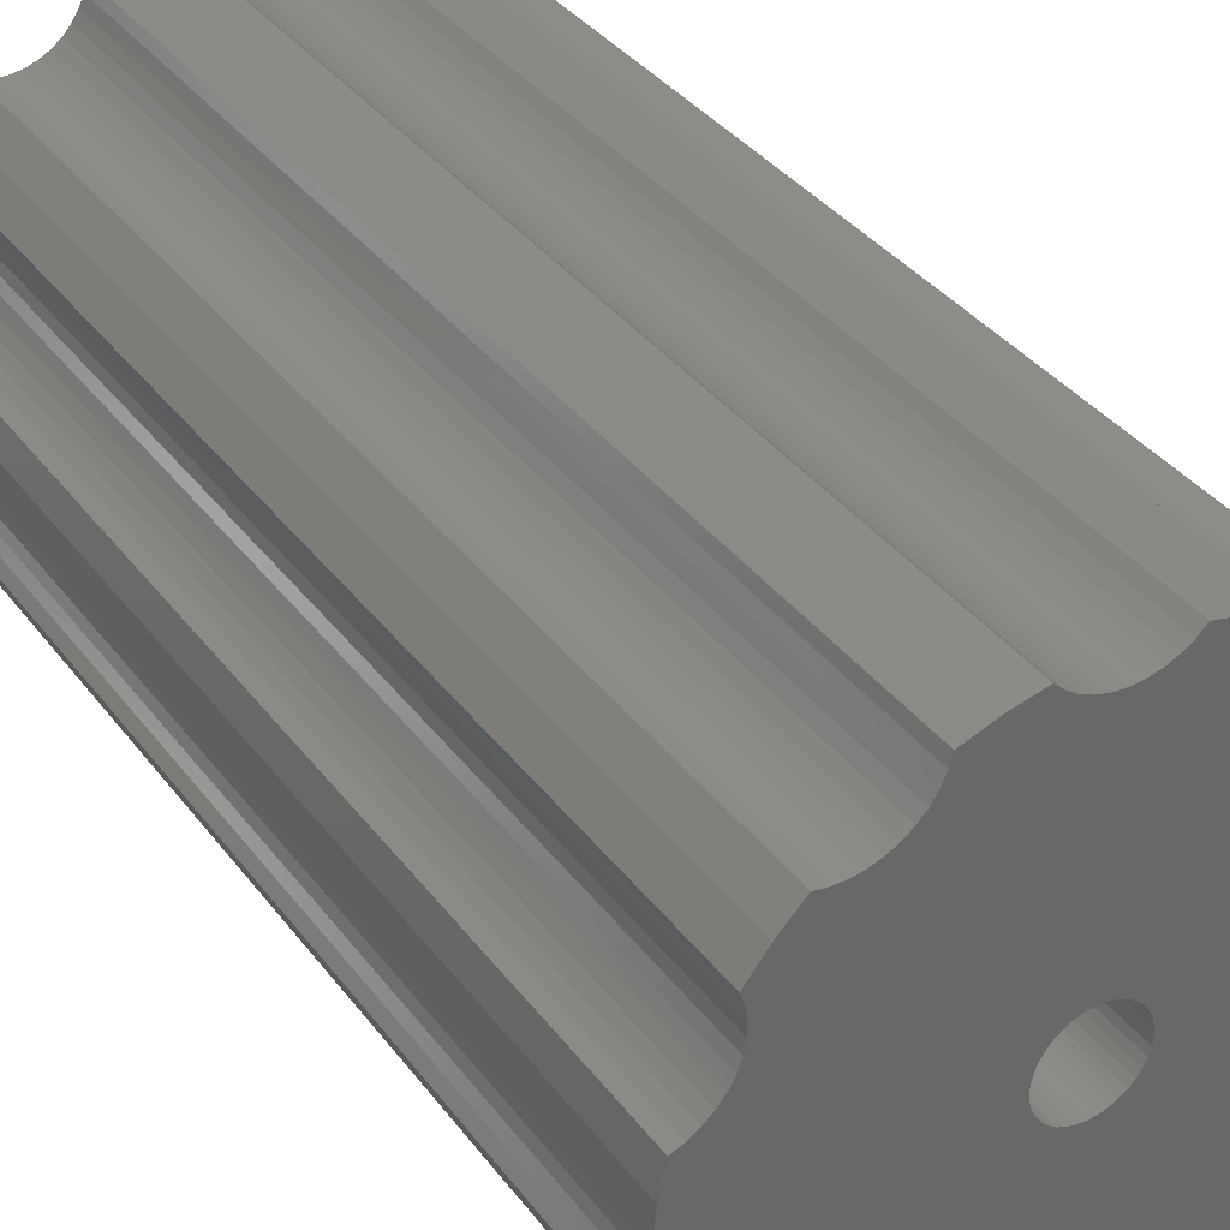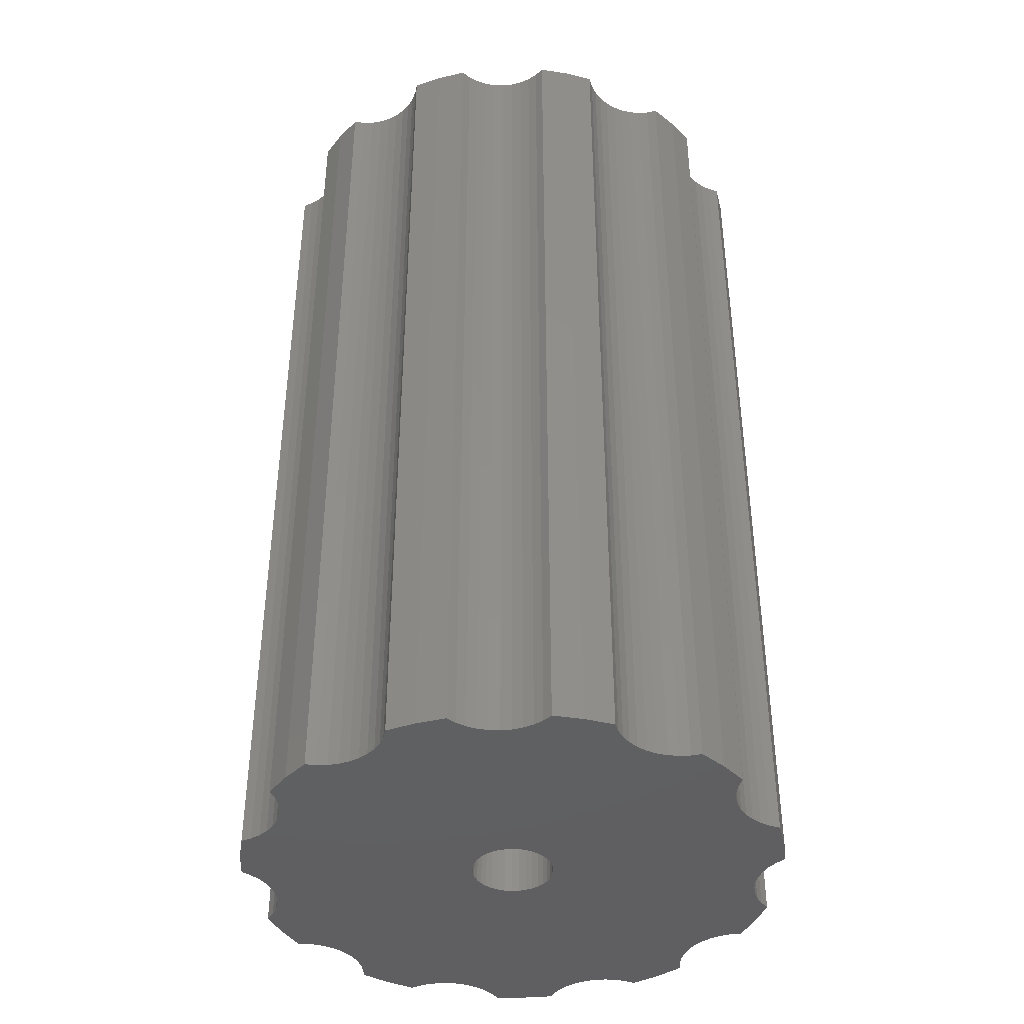
<metadata>
{"format":"stl","ext":"stl","renderer":"f3d","projection":"perspective","resolution":1024,"background":"white","views":[{"elev":36.1,"azim":148.1,"up":"+Y"},{"elev":-40.6,"azim":19.0,"up":"+Z"}]}
</metadata>
<code>
# stl→obj: 408 verts, 816 faces
v 11.57 9.958 22
v 11.57 9.958 0
v 11.15 10.51 0
v 11.15 10.51 22
v 10.66 11.01 0
v 10.66 11.01 22
v 12.69 6.561 22
v 12.69 6.561 0
v 12.63 7.254 0
v 12.63 7.254 22
v 12.5 7.936 0
v 12.5 7.936 22
v 11.8 3.096 22
v 11.8 3.096 0
v 12.12 3.712 0
v 12.12 3.712 22
v 12.38 4.36 0
v 12.38 4.36 22
v 9.175 0.6645 22
v 9.175 0.6645 0
v 9.78 1.008 0
v 9.78 1.008 22
v 10.34 1.416 0
v 10.34 1.416 22
v 5.652 0.03812 22
v 5.652 0.03812 0
v 6.347 0 0
v 6.347 0 22
v 7.041 0.03812 0
v 7.041 0.03812 22
v 2.35 1.416 22
v 2.35 1.416 0
v 2.913 1.008 0
v 2.913 1.008 22
v 3.518 0.6645 0
v 3.518 0.6645 22
v 0.3164 4.36 22
v 0.3164 4.36 0
v 0.5703 3.712 0
v 0.5703 3.712 22
v 0.8936 3.096 0
v 0.8936 3.096 22
v 0.1977 7.936 22
v 0.1977 7.936 0
v 0.06114 7.254 0
v 0.06114 7.254 22
v 0 6.561 0
v 0 6.561 22
v 2.031 11.01 22
v 2.031 11.01 0
v 1.547 10.51 0
v 1.547 10.51 22
v 1.121 9.958 0
v 1.121 9.958 22
v 5.235 12.6 22
v 5.235 12.6 0
v 4.558 12.44 0
v 4.558 12.44 22
v 3.902 12.21 0
v 3.902 12.21 22
v 8.791 12.21 22
v 8.791 12.21 0
v 8.136 12.44 0
v 8.136 12.44 22
v 7.458 12.6 0
v 7.458 12.6 22
v 12.5 6.405 22
v 9.096 4.763 22
v 9.33 5.264 22
v 12.23 4.565 22
v 12.12 4.791 22
v 12.06 5.032 22
v 9.473 5.799 22
v 10.33 1.666 22
v 12.03 5.281 22
v 12.04 5.531 22
v 9.522 6.35 22
v 12.1 5.775 22
v 12.2 6.006 22
v 11.08 2.898 22
v 11.31 3.004 22
v 7.519 0.6089 22
v 7.734 0.7372 22
v 6.898 3.223 22
v 2.36 1.666 22
v 11.55 3.071 22
v 10.36 1.915 22
v 10.44 2.154 22
v 8.387 3.918 22
v 10.55 2.379 22
v 8.779 4.309 22
v 10.7 2.581 22
v 10.88 2.756 22
v 7.934 3.6 22
v 8.712 0.8527 22
v 8.951 0.7781 22
v 7.432 3.366 22
v 7.968 0.8277 22
v 8.213 0.8778 22
v 8.464 0.8862 22
v 6.347 3.175 22
v 7.168 0.2544 22
v 7.329 0.4464 22
v 5.525 0.2544 22
v 5.364 0.4464 22
v 5.795 3.223 22
v 5.174 0.6089 22
v 3.597 4.763 22
v 1.143 3.071 22
v 0.9883 8.523 22
v 0.8307 8.328 22
v 3.363 7.436 22
v 5.261 3.366 22
v 4.725 0.8277 22
v 4.959 0.7372 22
v 3.742 0.7781 22
v 4.759 3.6 22
v 3.981 0.8527 22
v 4.229 0.8862 22
v 4.48 0.8778 22
v 3.363 5.264 22
v 0.1961 6.405 22
v 2.256 2.154 22
v 2.329 1.915 22
v 4.306 3.918 22
v 1.817 2.756 22
v 3.914 4.309 22
v 1.997 2.581 22
v 2.144 2.379 22
v 3.22 5.799 22
v 0.6643 5.281 22
v 0.637 5.032 22
v 0.5685 4.791 22
v 0.4606 4.565 22
v 1.384 3.004 22
v 1.611 2.898 22
v 3.22 6.901 22
v 0.6428 8.162 22
v 0.4298 8.03 22
v 0.3633 6.218 22
v 0.4969 6.006 22
v 3.172 6.35 22
v 0.5933 5.775 22
v 0.6496 5.531 22
v 3.597 7.938 22
v 1.196 8.977 22
v 1.111 8.741 22
v 3.914 8.391 22
v 2.278 10.96 22
v 2.528 10.96 22
v 4.306 8.782 22
v 2.776 11 22
v 1.202 9.721 22
v 1.242 9.474 22
v 1.24 9.223 22
v 7.432 9.334 22
v 6.898 9.477 22
v 7.276 12.43 22
v 7.934 9.1 22
v 9.26 11.34 22
v 9.089 11.53 22
v 8.952 11.74 22
v 4.759 9.1 22
v 3.235 11.19 22
v 3.013 11.07 22
v 5.795 9.477 22
v 5.261 9.334 22
v 3.841 11.97 22
v 5.854 12.19 22
v 5.626 12.29 22
v 8.852 11.97 22
v 10.17 10.96 22
v 8.387 8.782 22
v 10.42 10.96 22
v 8.779 8.391 22
v 9.096 7.938 22
v 11.45 9.223 22
v 11.5 8.977 22
v 3.741 11.74 22
v 3.604 11.53 22
v 3.434 11.34 22
v 5.417 12.43 22
v 6.596 12.13 22
v 6.347 9.525 22
v 6.347 12.11 22
v 6.097 12.13 22
v 9.917 11 22
v 9.68 11.07 22
v 9.458 11.19 22
v 7.067 12.29 22
v 6.839 12.19 22
v 11.49 9.721 22
v 11.45 9.474 22
v 12.33 6.218 22
v 9.473 6.901 22
v 11.58 8.741 22
v 9.33 7.436 22
v 11.7 8.523 22
v 12.26 8.03 22
v 12.05 8.162 22
v 11.86 8.328 22
v 0.1961 6.405 0
v 10.33 1.666 0
v 3.742 0.7781 0
v 0.9883 8.523 0
v 1.111 8.741 0
v 5.451 6.676 0
v 5.408 6.185 0
v 0.6496 5.531 0
v 5.394 6.35 0
v 0.5933 5.775 0
v 0.4969 6.006 0
v 5.522 5.874 0
v 5.451 6.024 0
v 0.4606 4.565 0
v 3.981 0.8527 0
v 5.87 5.525 0
v 8.852 11.97 0
v 8.952 11.74 0
v 6.672 7.245 0
v 9.089 11.53 0
v 6.823 7.175 0
v 6.512 7.288 0
v 3.741 11.74 0
v 3.841 11.97 0
v 6.021 7.245 0
v 5.522 6.826 0
v 0.3633 6.218 0
v 5.408 6.515 0
v 0.5685 4.791 0
v 0.637 5.032 0
v 0.6643 5.281 0
v 10.44 2.154 0
v 10.36 1.915 0
v 6.959 5.62 0
v 6.823 5.525 0
v 5.417 12.43 0
v 5.626 12.29 0
v 6.181 7.288 0
v 0.4298 8.03 0
v 0.6428 8.162 0
v 0.8307 8.328 0
v 2.36 1.666 0
v 5.364 0.4464 0
v 6.181 5.412 0
v 5.525 0.2544 0
v 6.347 5.397 0
v 7.168 0.2544 0
v 7.329 0.4464 0
v 6.512 5.412 0
v 7.519 0.6089 0
v 11.55 3.071 0
v 7.171 5.874 0
v 11.31 3.004 0
v 11.08 2.898 0
v 10.88 2.756 0
v 7.076 5.738 0
v 10.7 2.581 0
v 10.55 2.379 0
v 5.854 12.19 0
v 6.097 12.13 0
v 6.347 7.303 0
v 6.347 12.11 0
v 6.596 12.13 0
v 6.839 12.19 0
v 1.196 8.977 0
v 1.24 9.223 0
v 5.617 6.962 0
v 1.817 2.756 0
v 1.611 2.898 0
v 1.384 3.004 0
v 1.997 2.581 0
v 5.617 5.738 0
v 2.144 2.379 0
v 5.734 5.62 0
v 2.256 2.154 0
v 6.021 5.455 0
v 4.48 0.8778 0
v 4.229 0.8862 0
v 5.174 0.6089 0
v 4.959 0.7372 0
v 4.725 0.8277 0
v 7.242 6.024 0
v 12.5 6.405 0
v 7.076 6.962 0
v 7.067 12.29 0
v 7.276 12.43 0
v 5.87 7.175 0
v 3.434 11.34 0
v 3.604 11.53 0
v 2.528 10.96 0
v 5.734 7.08 0
v 2.278 10.96 0
v 1.143 3.071 0
v 2.329 1.915 0
v 6.672 5.455 0
v 7.968 0.8277 0
v 7.734 0.7372 0
v 8.951 0.7781 0
v 8.712 0.8527 0
v 8.464 0.8862 0
v 8.213 0.8778 0
v 7.285 6.185 0
v 12.03 5.281 0
v 12.06 5.032 0
v 12.12 4.791 0
v 12.23 4.565 0
v 12.33 6.218 0
v 12.2 6.006 0
v 7.299 6.35 0
v 12.1 5.775 0
v 12.04 5.531 0
v 7.285 6.515 0
v 12.26 8.03 0
v 7.171 6.826 0
v 11.5 8.977 0
v 7.242 6.676 0
v 11.58 8.741 0
v 11.49 9.721 0
v 11.45 9.474 0
v 11.45 9.223 0
v 10.42 10.96 0
v 10.17 10.96 0
v 6.959 7.08 0
v 9.917 11 0
v 2.776 11 0
v 3.013 11.07 0
v 3.235 11.19 0
v 1.202 9.721 0
v 1.242 9.474 0
v 11.7 8.523 0
v 11.86 8.328 0
v 12.05 8.162 0
v 9.26 11.34 0
v 9.458 11.19 0
v 9.68 11.07 0
v 9.522 6.35 3
v 9.473 6.901 3
v 9.33 7.436 3
v 9.096 7.938 3
v 8.779 8.391 3
v 8.387 8.782 3
v 7.934 9.1 3
v 7.432 9.334 3
v 6.898 9.477 3
v 6.347 9.525 3
v 5.795 9.477 3
v 5.261 9.334 3
v 4.759 9.1 3
v 4.306 8.782 3
v 3.914 8.391 3
v 3.597 7.938 3
v 3.363 7.436 3
v 3.22 6.901 3
v 3.172 6.35 3
v 3.22 5.799 3
v 3.363 5.264 3
v 3.597 4.763 3
v 3.914 4.309 3
v 4.306 3.918 3
v 4.759 3.6 3
v 5.261 3.366 3
v 5.795 3.223 3
v 6.347 3.175 3
v 6.898 3.223 3
v 7.432 3.366 3
v 7.934 3.6 3
v 8.387 3.918 3
v 8.779 4.309 3
v 9.096 4.763 3
v 9.33 5.264 3
v 9.473 5.799 3
v 6.672 7.245 3
v 6.512 7.288 3
v 6.347 7.303 3
v 6.181 7.288 3
v 6.021 7.245 3
v 5.87 7.175 3
v 5.734 7.08 3
v 5.617 6.962 3
v 5.522 6.826 3
v 5.451 6.676 3
v 5.408 6.515 3
v 5.394 6.35 3
v 5.408 6.185 3
v 5.451 6.024 3
v 5.522 5.874 3
v 5.617 5.738 3
v 5.734 5.62 3
v 5.87 5.525 3
v 6.021 5.455 3
v 6.181 5.412 3
v 6.347 5.397 3
v 6.512 5.412 3
v 6.672 5.455 3
v 6.823 5.525 3
v 6.959 5.62 3
v 7.076 5.738 3
v 7.171 5.874 3
v 7.242 6.024 3
v 7.285 6.185 3
v 7.299 6.35 3
v 7.285 6.515 3
v 7.242 6.676 3
v 7.171 6.826 3
v 7.076 6.962 3
v 6.959 7.08 3
v 6.823 7.175 3
f 1 2 3
f 1 3 4
f 4 3 5
f 4 5 6
f 7 8 9
f 7 9 10
f 10 9 11
f 10 11 12
f 13 14 15
f 13 15 16
f 16 15 17
f 16 17 18
f 19 20 21
f 19 21 22
f 22 21 23
f 22 23 24
f 25 26 27
f 25 27 28
f 28 27 29
f 28 29 30
f 31 32 33
f 31 33 34
f 34 33 35
f 34 35 36
f 37 38 39
f 37 39 40
f 40 39 41
f 40 41 42
f 43 44 45
f 43 45 46
f 46 45 47
f 46 47 48
f 49 50 51
f 49 51 52
f 52 51 53
f 52 53 54
f 55 56 57
f 55 57 58
f 58 57 59
f 58 59 60
f 61 62 63
f 61 63 64
f 64 63 65
f 64 65 66
f 67 7 10
f 68 16 69
f 69 16 18
f 69 18 70
f 70 71 69
f 69 71 72
f 69 72 73
f 22 24 74
f 72 75 73
f 73 75 76
f 73 76 77
f 77 76 78
f 77 78 79
f 68 80 81
f 82 83 84
f 85 31 34
f 81 86 68
f 68 86 13
f 68 13 16
f 87 88 89
f 89 88 90
f 89 90 91
f 91 90 92
f 91 92 68
f 68 92 93
f 68 93 80
f 94 95 96
f 84 83 97
f 87 89 74
f 74 89 94
f 74 94 22
f 22 94 96
f 22 96 19
f 83 98 97
f 97 98 99
f 97 99 94
f 94 99 100
f 94 100 95
f 28 30 101
f 101 30 102
f 101 102 84
f 84 102 103
f 84 103 82
f 25 28 104
f 104 28 101
f 104 101 105
f 105 101 106
f 105 106 107
f 108 42 109
f 110 111 112
f 113 114 106
f 106 114 115
f 106 115 107
f 36 116 117
f 116 118 117
f 117 118 119
f 117 119 113
f 113 119 120
f 113 120 114
f 42 108 40
f 40 108 121
f 40 121 37
f 46 48 122
f 123 124 125
f 125 124 85
f 125 85 117
f 117 85 34
f 117 34 36
f 108 126 127
f 127 126 128
f 127 128 125
f 125 128 129
f 125 129 123
f 130 131 121
f 121 131 132
f 132 133 121
f 121 133 134
f 121 134 37
f 109 135 108
f 108 135 136
f 108 136 126
f 112 111 137
f 137 111 138
f 137 138 139
f 140 141 142
f 142 141 143
f 142 143 130
f 130 143 144
f 130 144 131
f 140 142 122
f 122 142 137
f 122 137 46
f 46 137 139
f 46 139 43
f 145 146 112
f 112 146 147
f 112 147 110
f 148 52 54
f 49 52 149
f 149 52 148
f 149 148 150
f 150 148 151
f 150 151 152
f 54 153 148
f 148 153 154
f 148 154 145
f 145 154 155
f 145 155 146
f 156 64 157
f 157 64 66
f 157 66 158
f 159 160 156
f 156 160 161
f 156 161 162
f 163 164 151
f 151 164 165
f 151 165 152
f 166 58 167
f 167 58 60
f 167 60 168
f 169 170 166
f 162 171 156
f 156 171 61
f 156 61 64
f 172 173 174
f 174 173 175
f 174 175 6
f 6 175 4
f 175 176 177
f 177 176 178
f 168 179 167
f 167 179 180
f 167 180 163
f 163 180 181
f 163 181 164
f 170 182 166
f 166 182 55
f 166 55 58
f 157 183 184
f 184 183 185
f 184 185 166
f 166 185 186
f 166 186 169
f 172 187 173
f 173 187 188
f 173 188 159
f 159 188 189
f 159 189 160
f 158 190 157
f 157 190 191
f 157 191 183
f 1 4 192
f 192 4 175
f 192 175 193
f 193 175 177
f 79 194 77
f 77 194 67
f 77 67 195
f 195 67 10
f 195 10 12
f 178 176 196
f 196 176 197
f 196 197 198
f 12 199 195
f 195 199 200
f 195 200 197
f 197 200 201
f 197 201 198
f 202 47 45
f 203 23 21
f 204 35 33
f 205 206 207
f 208 209 210
f 210 209 211
f 210 211 212
f 213 39 214
f 214 39 38
f 214 38 215
f 216 204 217
f 218 219 220
f 220 219 221
f 220 221 222
f 223 65 63
f 224 225 226
f 207 206 227
f 212 228 210
f 210 228 202
f 210 202 229
f 229 202 45
f 229 45 44
f 215 230 214
f 214 230 231
f 214 231 208
f 208 231 232
f 208 232 209
f 233 234 235
f 235 234 203
f 235 203 236
f 223 63 220
f 220 63 62
f 220 62 218
f 237 238 239
f 44 240 229
f 229 240 241
f 229 241 207
f 207 241 242
f 207 242 205
f 33 32 243
f 244 245 246
f 246 245 247
f 246 247 26
f 26 247 27
f 29 27 248
f 248 27 247
f 248 247 249
f 249 247 250
f 249 250 251
f 14 252 253
f 253 252 254
f 254 255 253
f 253 255 256
f 253 256 257
f 257 256 258
f 257 258 235
f 235 258 259
f 235 259 233
f 225 59 226
f 226 59 57
f 226 57 239
f 239 57 56
f 239 56 237
f 238 260 239
f 239 260 261
f 239 261 262
f 262 261 263
f 262 263 223
f 223 263 264
f 223 264 265
f 206 266 227
f 227 266 267
f 227 267 268
f 269 270 213
f 213 270 271
f 269 213 272
f 272 213 273
f 272 273 274
f 274 273 275
f 274 275 276
f 277 278 217
f 217 278 279
f 217 279 216
f 244 280 245
f 245 280 281
f 245 281 277
f 277 281 282
f 277 282 278
f 14 253 15
f 15 253 283
f 15 283 17
f 9 8 284
f 285 3 2
f 265 286 223
f 223 286 287
f 223 287 65
f 288 289 226
f 226 289 290
f 226 290 224
f 291 292 293
f 293 292 268
f 293 268 50
f 50 268 51
f 271 294 213
f 213 294 41
f 213 41 39
f 204 33 217
f 217 33 243
f 217 243 275
f 275 243 295
f 275 295 276
f 296 297 250
f 250 297 298
f 250 298 251
f 203 21 236
f 236 21 20
f 236 20 299
f 299 300 236
f 236 300 301
f 236 301 296
f 296 301 302
f 296 302 297
f 303 304 283
f 283 304 305
f 305 306 283
f 283 306 307
f 283 307 17
f 308 309 310
f 310 309 311
f 310 311 303
f 303 311 312
f 303 312 304
f 308 310 284
f 284 310 313
f 284 313 9
f 9 313 314
f 9 314 11
f 315 316 317
f 317 316 318
f 2 319 285
f 285 319 320
f 285 320 315
f 315 320 321
f 315 321 316
f 5 3 322
f 322 3 285
f 322 285 323
f 323 285 324
f 323 324 325
f 291 326 292
f 292 326 327
f 292 327 288
f 288 327 328
f 288 328 289
f 53 51 329
f 329 51 268
f 329 268 330
f 330 268 267
f 318 331 317
f 317 331 332
f 317 332 313
f 313 332 333
f 313 333 314
f 221 334 222
f 222 334 335
f 222 335 324
f 324 335 336
f 324 336 325
f 56 55 237
f 237 55 182
f 237 182 238
f 238 182 170
f 238 170 260
f 260 170 169
f 260 169 261
f 261 169 186
f 261 186 263
f 263 186 185
f 263 185 264
f 264 185 183
f 264 183 265
f 265 183 191
f 265 191 286
f 286 191 190
f 286 190 287
f 287 190 158
f 287 158 65
f 65 158 66
f 50 49 293
f 293 49 149
f 293 149 291
f 291 149 150
f 291 150 326
f 326 150 152
f 326 152 327
f 327 152 165
f 327 165 328
f 328 165 164
f 328 164 289
f 289 164 181
f 289 181 290
f 290 181 180
f 290 180 224
f 224 180 179
f 224 179 225
f 225 179 168
f 225 168 59
f 59 168 60
f 44 43 240
f 240 43 139
f 240 139 241
f 241 139 138
f 241 138 242
f 242 138 111
f 242 111 205
f 205 111 110
f 205 110 206
f 206 110 147
f 206 147 266
f 266 147 146
f 266 146 267
f 267 146 155
f 267 155 330
f 330 155 154
f 330 154 329
f 329 154 153
f 329 153 53
f 53 153 54
f 38 37 215
f 215 37 134
f 215 134 230
f 230 134 133
f 230 133 231
f 231 133 132
f 231 132 232
f 232 132 131
f 232 131 209
f 209 131 144
f 209 144 211
f 211 144 143
f 211 143 212
f 212 143 141
f 212 141 228
f 228 141 140
f 228 140 202
f 202 140 122
f 202 122 47
f 47 122 48
f 32 31 243
f 243 31 85
f 243 85 295
f 295 85 124
f 295 124 276
f 276 124 123
f 276 123 274
f 274 123 129
f 274 129 272
f 272 129 128
f 272 128 269
f 269 128 126
f 269 126 270
f 270 126 136
f 270 136 271
f 271 136 135
f 271 135 294
f 294 135 109
f 294 109 41
f 41 109 42
f 26 25 246
f 246 25 104
f 246 104 244
f 244 104 105
f 244 105 280
f 280 105 107
f 280 107 281
f 281 107 115
f 281 115 282
f 282 115 114
f 282 114 278
f 278 114 120
f 278 120 279
f 279 120 119
f 279 119 216
f 216 119 118
f 216 118 204
f 204 118 116
f 204 116 35
f 35 116 36
f 20 19 299
f 299 19 96
f 299 96 300
f 300 96 95
f 300 95 301
f 301 95 100
f 301 100 302
f 302 100 99
f 302 99 297
f 297 99 98
f 297 98 298
f 298 98 83
f 298 83 251
f 251 83 82
f 251 82 249
f 249 82 103
f 249 103 248
f 248 103 102
f 248 102 29
f 29 102 30
f 14 13 252
f 252 13 86
f 252 86 254
f 254 86 81
f 254 81 255
f 255 81 80
f 255 80 256
f 256 80 93
f 256 93 258
f 258 93 92
f 258 92 259
f 259 92 90
f 259 90 233
f 233 90 88
f 233 88 234
f 234 88 87
f 234 87 203
f 203 87 74
f 203 74 23
f 23 74 24
f 8 7 284
f 284 7 67
f 284 67 308
f 308 67 194
f 308 194 309
f 309 194 79
f 309 79 311
f 311 79 78
f 311 78 312
f 312 78 76
f 312 76 304
f 304 76 75
f 304 75 305
f 305 75 72
f 305 72 306
f 306 72 71
f 306 71 307
f 307 71 70
f 307 70 17
f 17 70 18
f 2 1 319
f 319 1 192
f 319 192 320
f 320 192 193
f 320 193 321
f 321 193 177
f 321 177 316
f 316 177 178
f 316 178 318
f 318 178 196
f 318 196 331
f 331 196 198
f 331 198 332
f 332 198 201
f 332 201 333
f 333 201 200
f 333 200 314
f 314 200 199
f 314 199 11
f 11 199 12
f 62 61 218
f 218 61 171
f 218 171 219
f 219 171 162
f 219 162 221
f 221 162 161
f 221 161 334
f 334 161 160
f 334 160 335
f 335 160 189
f 335 189 336
f 336 189 188
f 336 188 325
f 325 188 187
f 325 187 323
f 323 187 172
f 323 172 322
f 322 172 174
f 322 174 5
f 5 174 6
f 337 77 338
f 338 77 195
f 338 195 339
f 339 195 197
f 339 197 340
f 340 197 176
f 340 176 341
f 341 176 175
f 341 175 342
f 342 175 173
f 342 173 343
f 343 173 159
f 343 159 344
f 344 159 156
f 344 156 345
f 345 156 157
f 345 157 346
f 346 157 184
f 346 184 347
f 347 184 166
f 347 166 348
f 348 166 167
f 348 167 349
f 349 167 163
f 349 163 350
f 350 163 151
f 350 151 351
f 351 151 148
f 351 148 352
f 352 148 145
f 352 145 353
f 353 145 112
f 353 112 354
f 354 112 137
f 354 137 355
f 355 137 142
f 355 142 356
f 356 142 130
f 356 130 357
f 357 130 121
f 357 121 358
f 358 121 108
f 358 108 359
f 359 108 127
f 359 127 360
f 360 127 125
f 360 125 361
f 361 125 117
f 361 117 362
f 362 117 113
f 362 113 363
f 363 113 106
f 363 106 364
f 364 106 101
f 364 101 365
f 365 101 84
f 365 84 366
f 366 84 97
f 366 97 367
f 367 97 94
f 367 94 368
f 368 94 89
f 368 89 369
f 369 89 91
f 369 91 370
f 370 91 68
f 370 68 371
f 371 68 69
f 371 69 372
f 372 69 73
f 372 73 337
f 337 73 77
f 373 344 374
f 374 344 345
f 374 345 375
f 375 345 346
f 375 346 376
f 376 346 347
f 376 347 377
f 377 347 348
f 377 348 378
f 378 348 349
f 378 349 379
f 379 349 350
f 379 350 380
f 380 350 351
f 380 351 381
f 381 351 352
f 381 352 382
f 382 352 353
f 382 353 383
f 383 353 354
f 383 354 384
f 384 354 355
f 384 355 385
f 385 355 356
f 385 356 386
f 386 356 357
f 386 357 387
f 387 357 358
f 387 358 388
f 388 358 359
f 388 359 389
f 389 359 360
f 389 360 390
f 390 360 361
f 390 361 391
f 391 361 362
f 391 362 392
f 392 362 363
f 392 363 393
f 393 363 364
f 393 364 394
f 394 364 365
f 394 365 395
f 395 365 366
f 395 366 396
f 396 366 367
f 396 367 397
f 397 367 368
f 397 368 398
f 398 368 369
f 398 369 399
f 399 369 370
f 399 370 400
f 400 370 371
f 400 371 401
f 401 371 372
f 401 372 402
f 402 372 337
f 402 337 403
f 403 337 338
f 403 338 404
f 404 338 339
f 404 339 405
f 405 339 340
f 405 340 406
f 406 340 341
f 406 341 407
f 407 341 342
f 407 342 408
f 408 342 343
f 408 343 373
f 373 343 344
f 310 402 313
f 313 402 403
f 313 403 317
f 317 403 404
f 317 404 315
f 315 404 405
f 315 405 285
f 285 405 406
f 285 406 324
f 324 406 407
f 324 407 222
f 222 407 408
f 222 408 220
f 220 408 373
f 220 373 223
f 223 373 374
f 223 374 262
f 262 374 375
f 262 375 239
f 239 375 376
f 239 376 226
f 226 376 377
f 226 377 288
f 288 377 378
f 288 378 292
f 292 378 379
f 292 379 268
f 268 379 380
f 268 380 227
f 227 380 381
f 227 381 207
f 207 381 382
f 207 382 229
f 229 382 383
f 229 383 210
f 210 383 384
f 210 384 208
f 208 384 385
f 208 385 214
f 214 385 386
f 214 386 213
f 213 386 387
f 213 387 273
f 273 387 388
f 273 388 275
f 275 388 389
f 275 389 217
f 217 389 390
f 217 390 277
f 277 390 391
f 277 391 245
f 245 391 392
f 245 392 247
f 247 392 393
f 247 393 250
f 250 393 394
f 250 394 296
f 296 394 395
f 296 395 236
f 236 395 396
f 236 396 235
f 235 396 397
f 235 397 257
f 257 397 398
f 257 398 253
f 253 398 399
f 253 399 283
f 283 399 400
f 283 400 303
f 303 400 401
f 303 401 310
f 310 401 402

</code>
